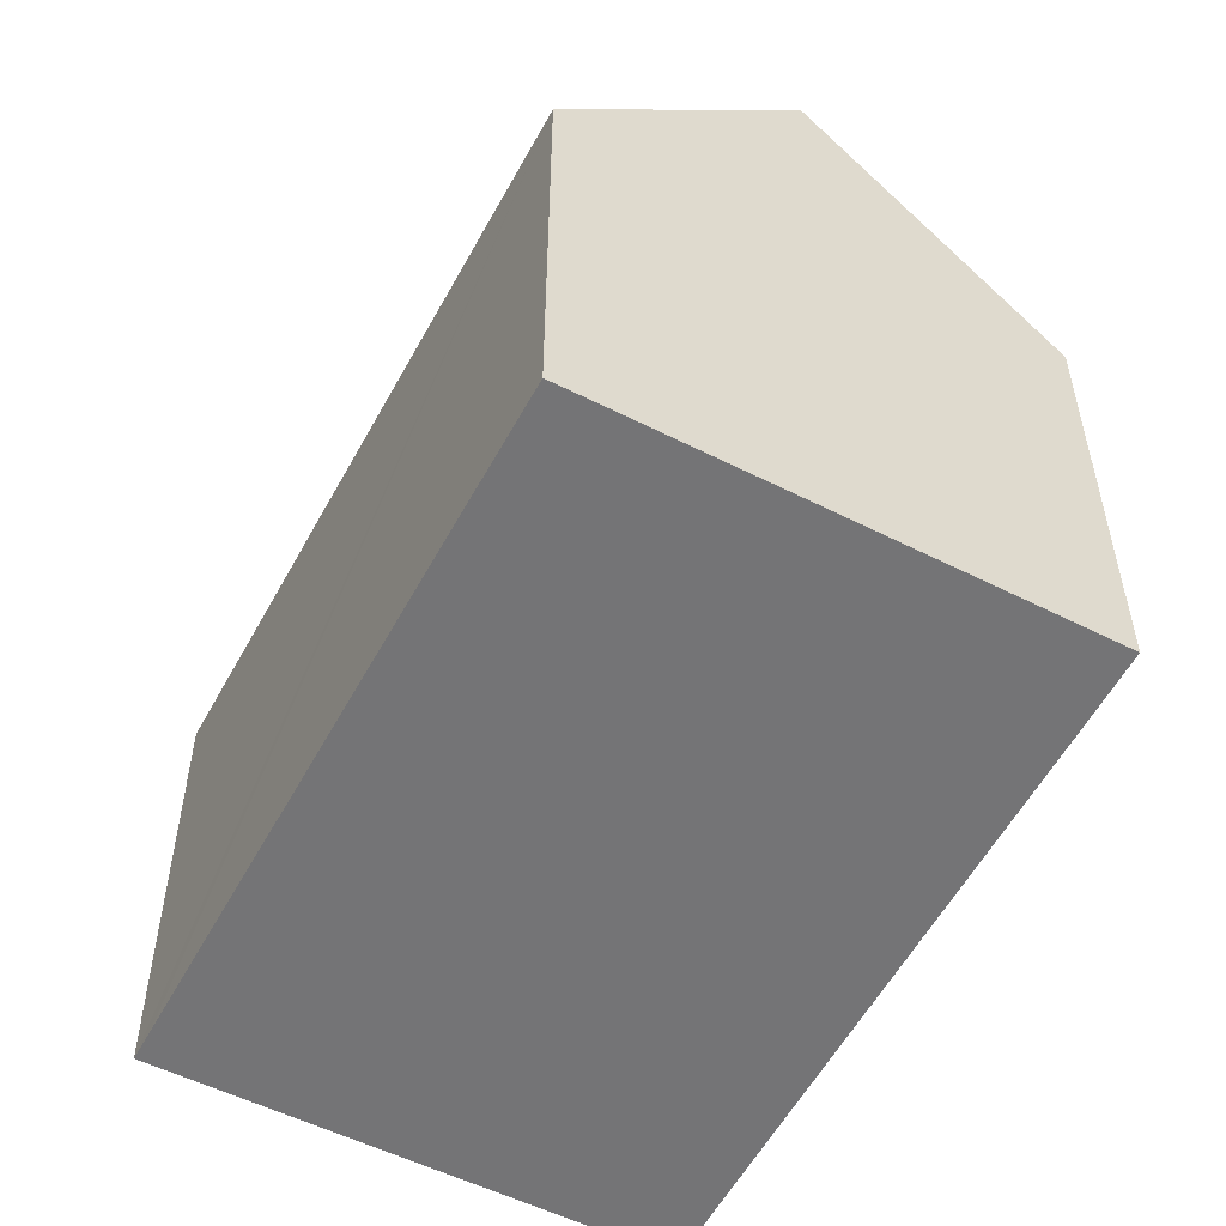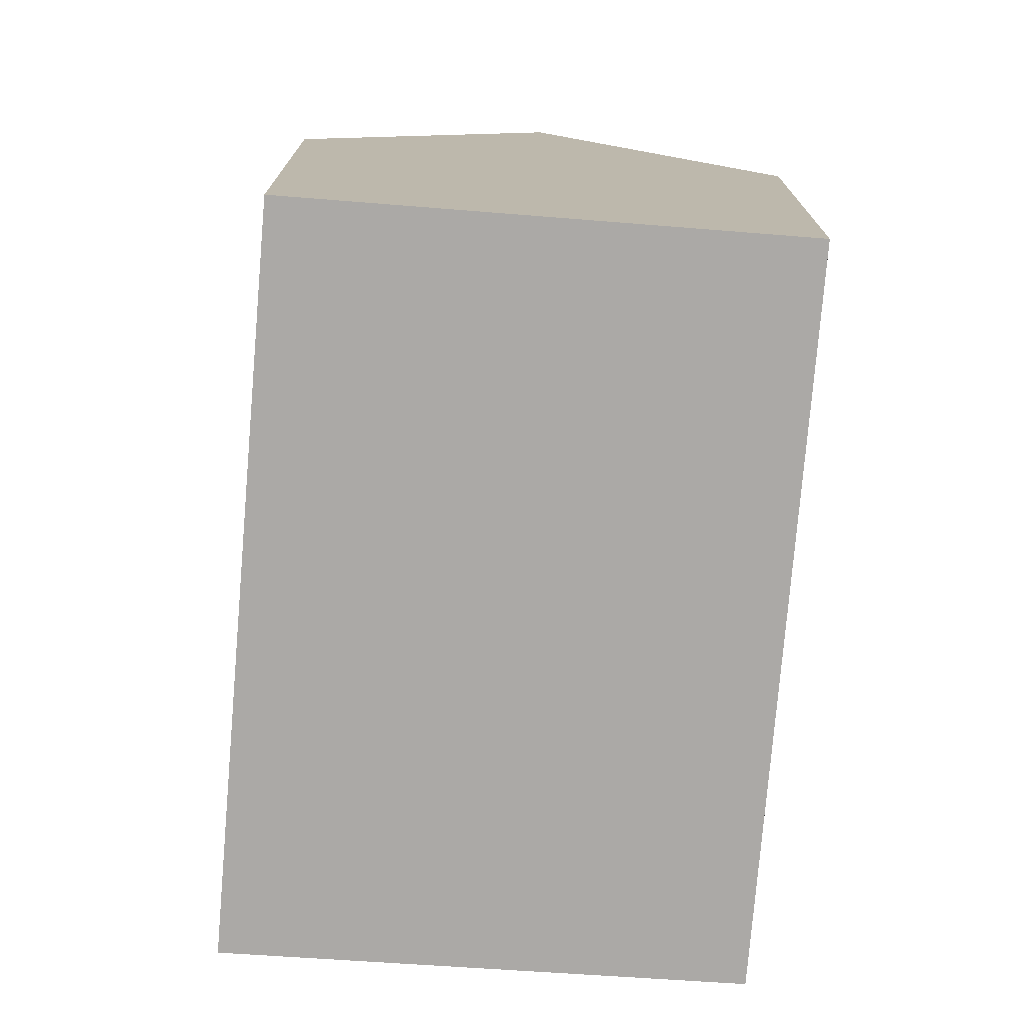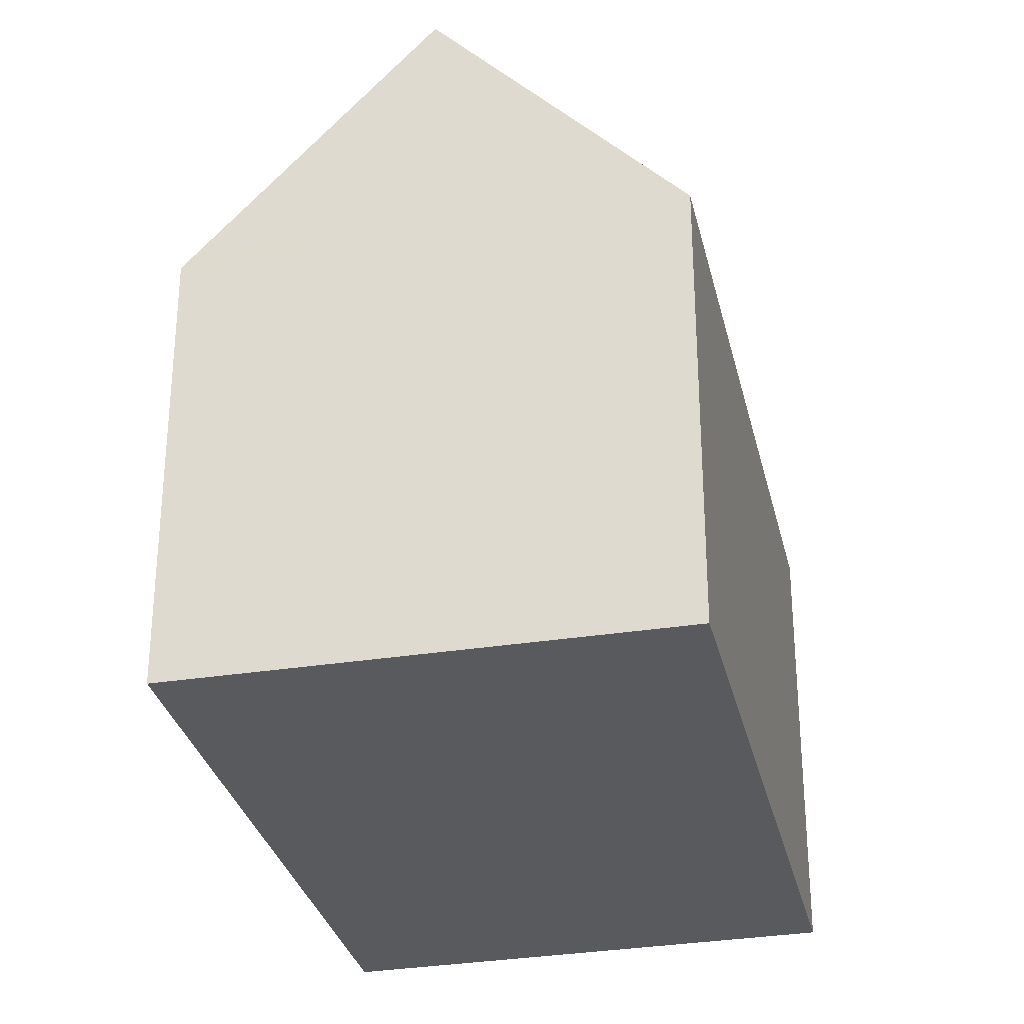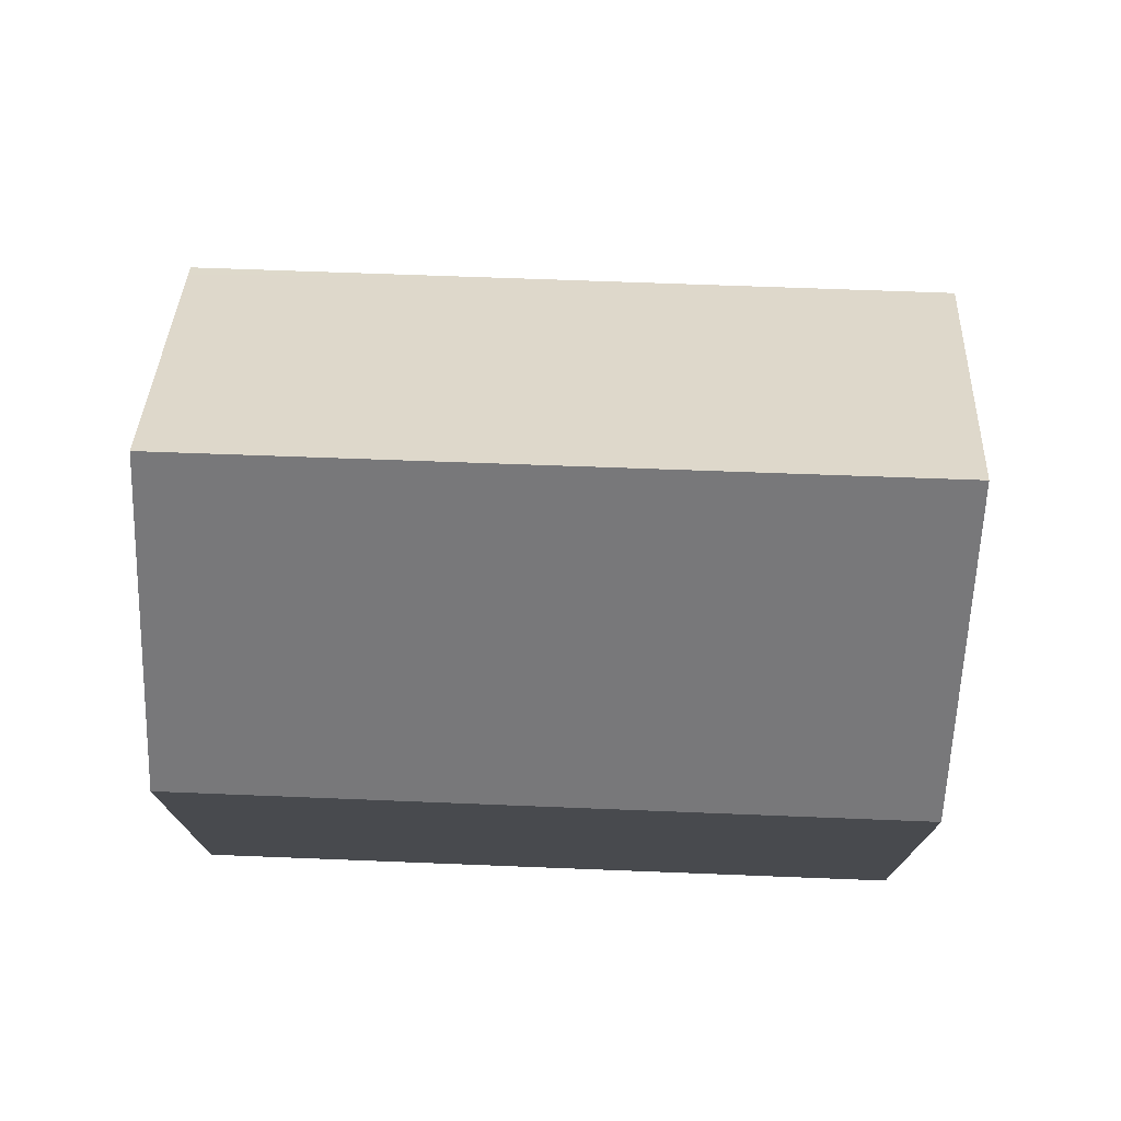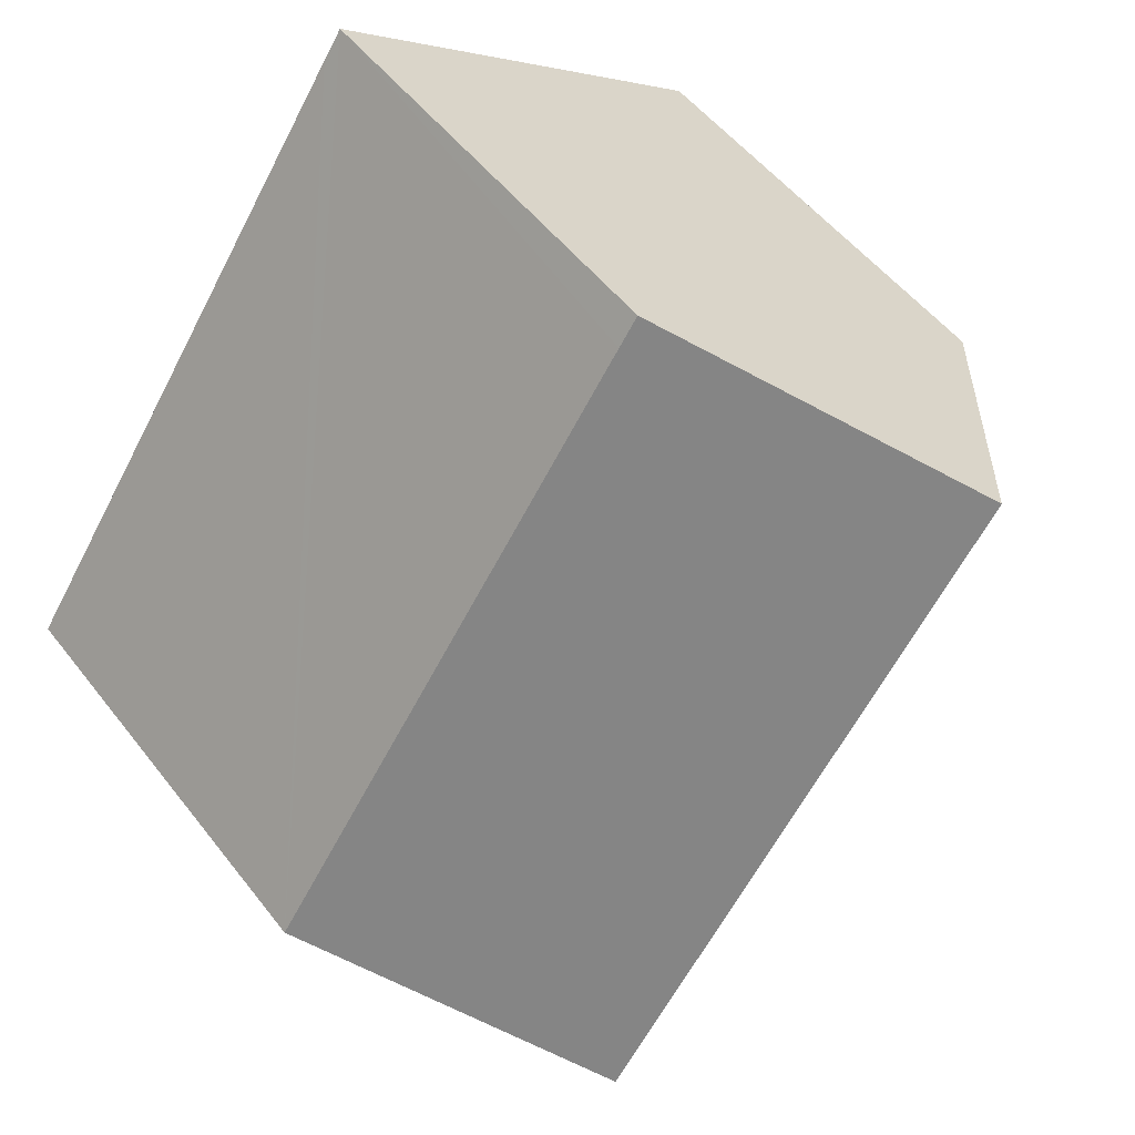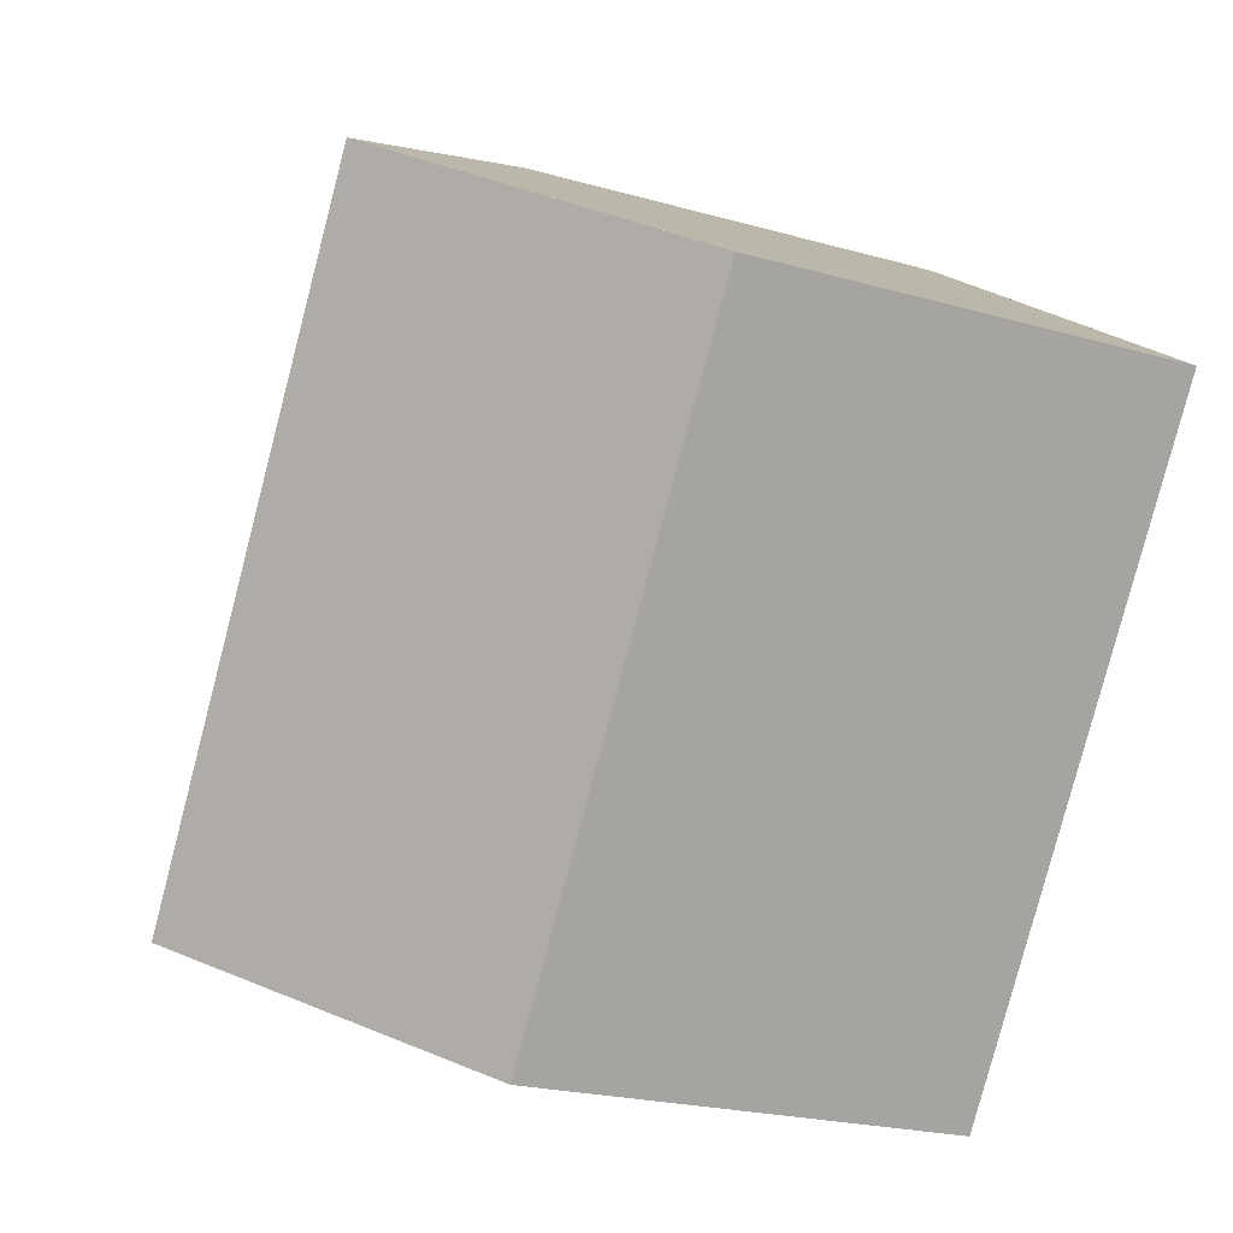
<metadata>
{"format":"obj","ext":"obj","renderer":"f3d","projection":"perspective","resolution":1024,"background":"white","views":[{"elev":-56.3,"azim":117.2,"up":"+Y"},{"elev":-75.6,"azim":140.6,"up":"+Y"},{"elev":-30.9,"azim":158.0,"up":"+Y"},{"elev":76.8,"azim":-122.5,"up":"+Y"},{"elev":51.7,"azim":143.5,"up":"+Z"},{"elev":-22.1,"azim":-116.4,"up":"+Z"}]}
</metadata>
<code>
v  18.32 10.48 -6.98
v  14.88 10.23 -1.542
v  18.52 10.23 -6.842
v  13.86 16.01 -10.09
v  4.631 16.01 3.328
v  13.33 10.23 0.699
v  9.681 10.23 6.009
v  9.244 10.23 6.642
v  9.01 10.53 6.474
v  0 10.21 6.251e-16
v  9.632 10.76 -13.04
v  9.231 10.26 -13.32
v  0.424 10.74 0.305
v  0 0 0
v  9.244 -4.067e-16 6.642
v  0.424 -1.868e-17 0.305
v  4.631 -2.038e-16 3.328
v  9.01 -3.964e-16 6.474
v  9.681 -3.679e-16 6.009
v  13.33 -4.28e-17 0.699
v  18.52 4.19e-16 -6.842
v  14.88 9.442e-17 -1.542
v  9.632 7.987e-16 -13.04
v  9.231 8.159e-16 -13.32
v  18.32 4.274e-16 -6.98
v  13.86 6.18e-16 -10.09
g defaultobject
f 1 2 3
f 2 1 4
f 2 4 5
f 2 5 6
f 6 5 7
f 7 5 8
f 8 5 9
f 10 11 12
f 11 10 4
f 4 10 5
f 5 10 13
f 13 9 5
f 9 13 10
f 9 10 14
f 9 14 8
f 8 14 15
f 15 14 16
f 15 16 17
f 15 17 18
f 15 7 8
f 7 15 6
f 6 15 2
f 2 15 3
f 3 15 19
f 3 19 20
f 3 20 21
f 21 20 22
f 1 11 4
f 11 1 3
f 11 3 21
f 11 21 12
f 12 21 23
f 12 23 24
f 23 21 25
f 23 25 26
f 24 10 12
f 10 24 14
f 22 25 21
f 25 22 26
f 26 22 23
f 23 22 24
f 24 22 14
f 14 22 20
f 14 20 19
f 14 19 15
f 14 15 18
f 14 18 17
f 14 17 16

</code>
